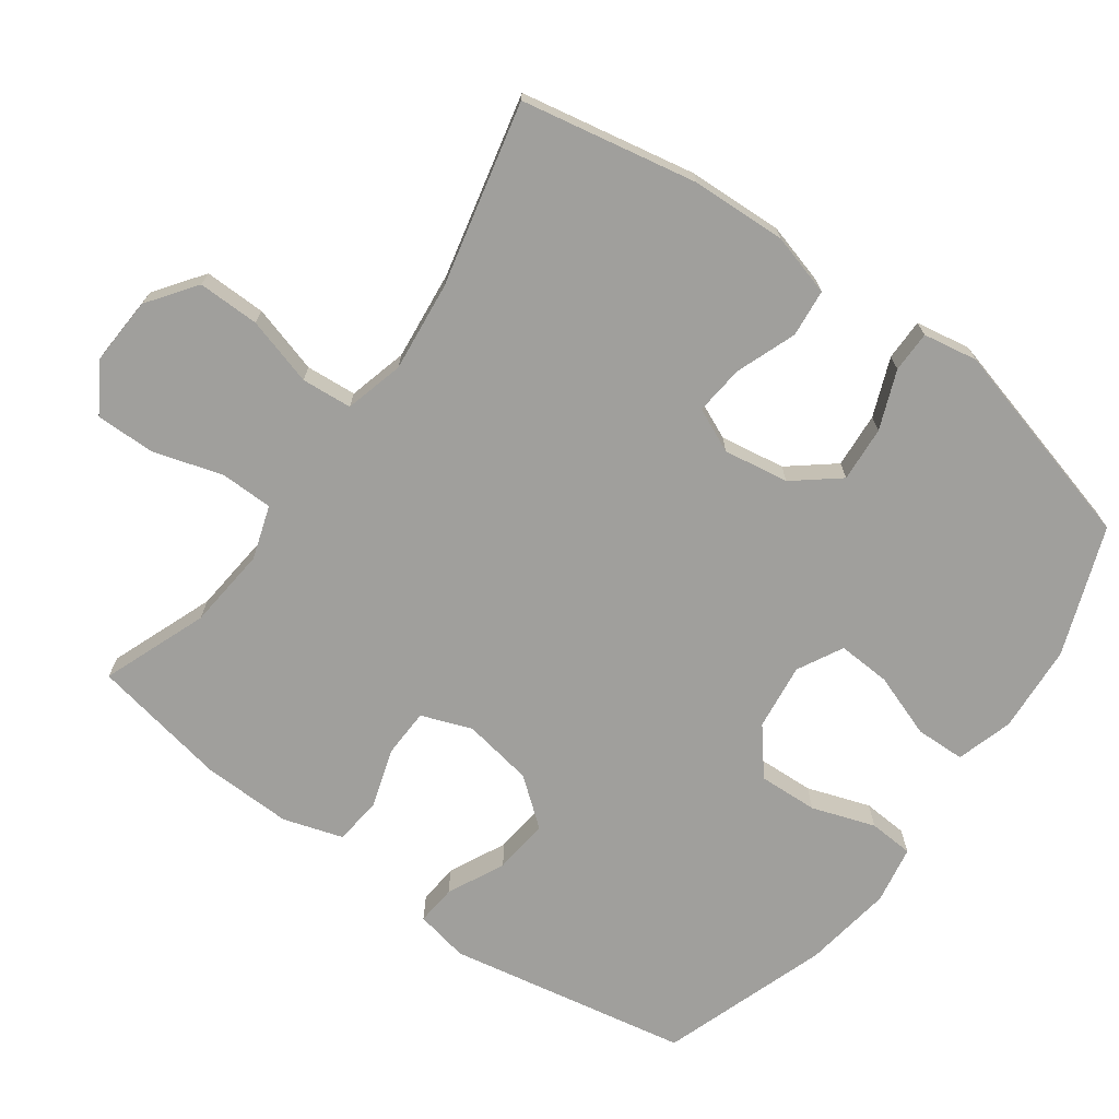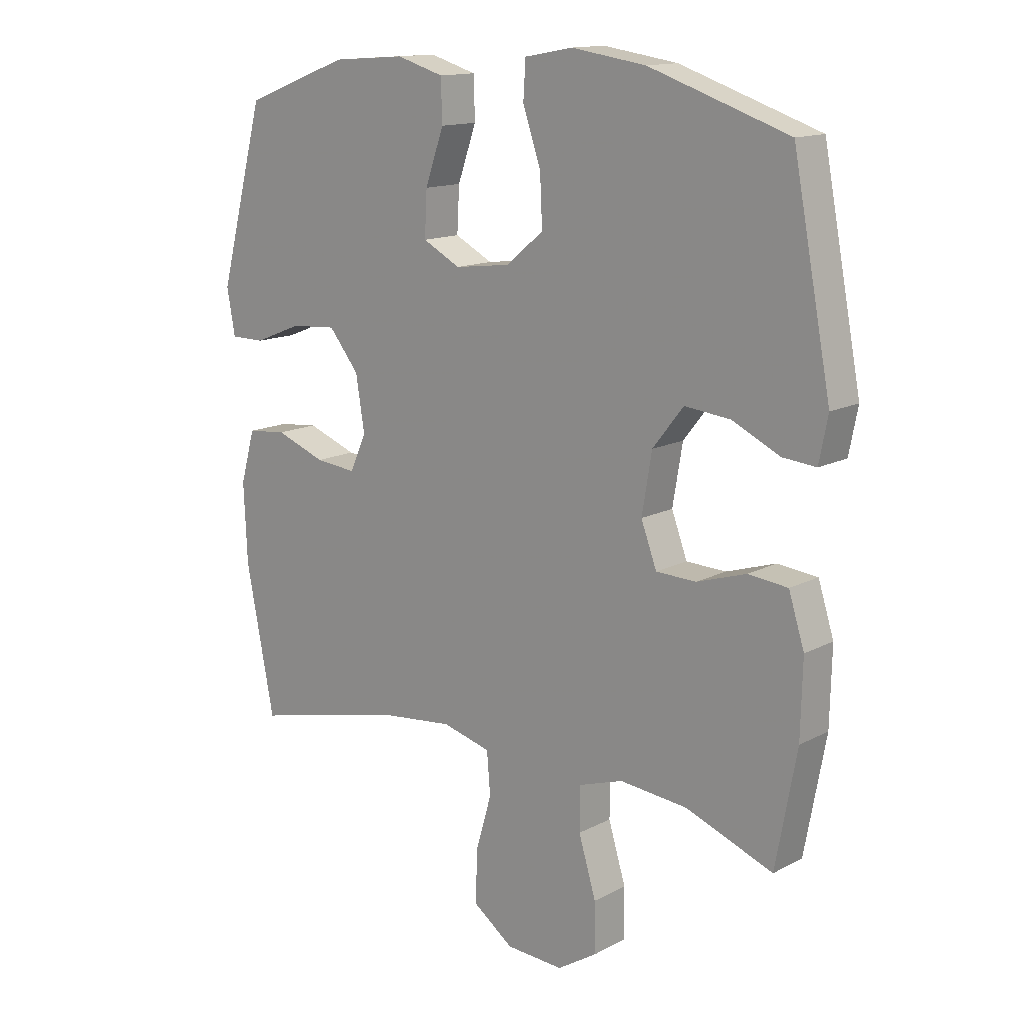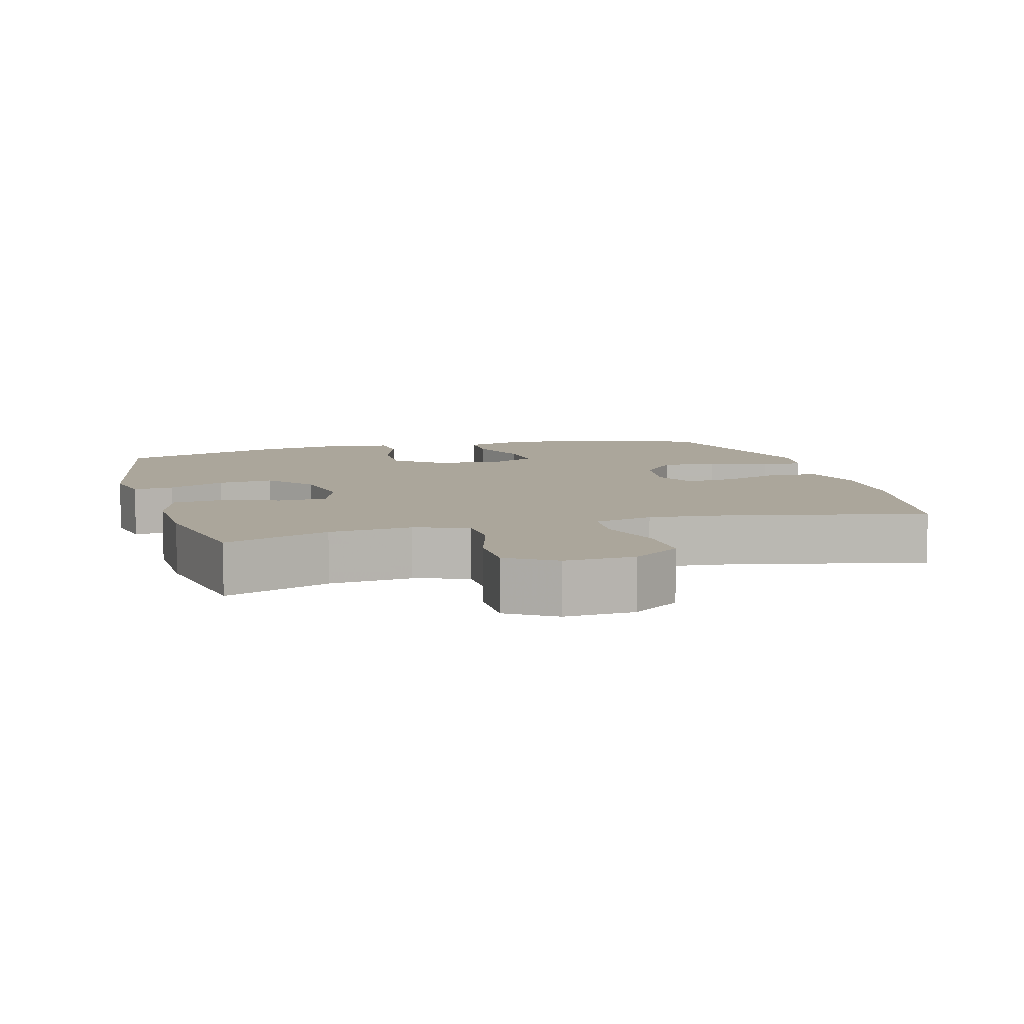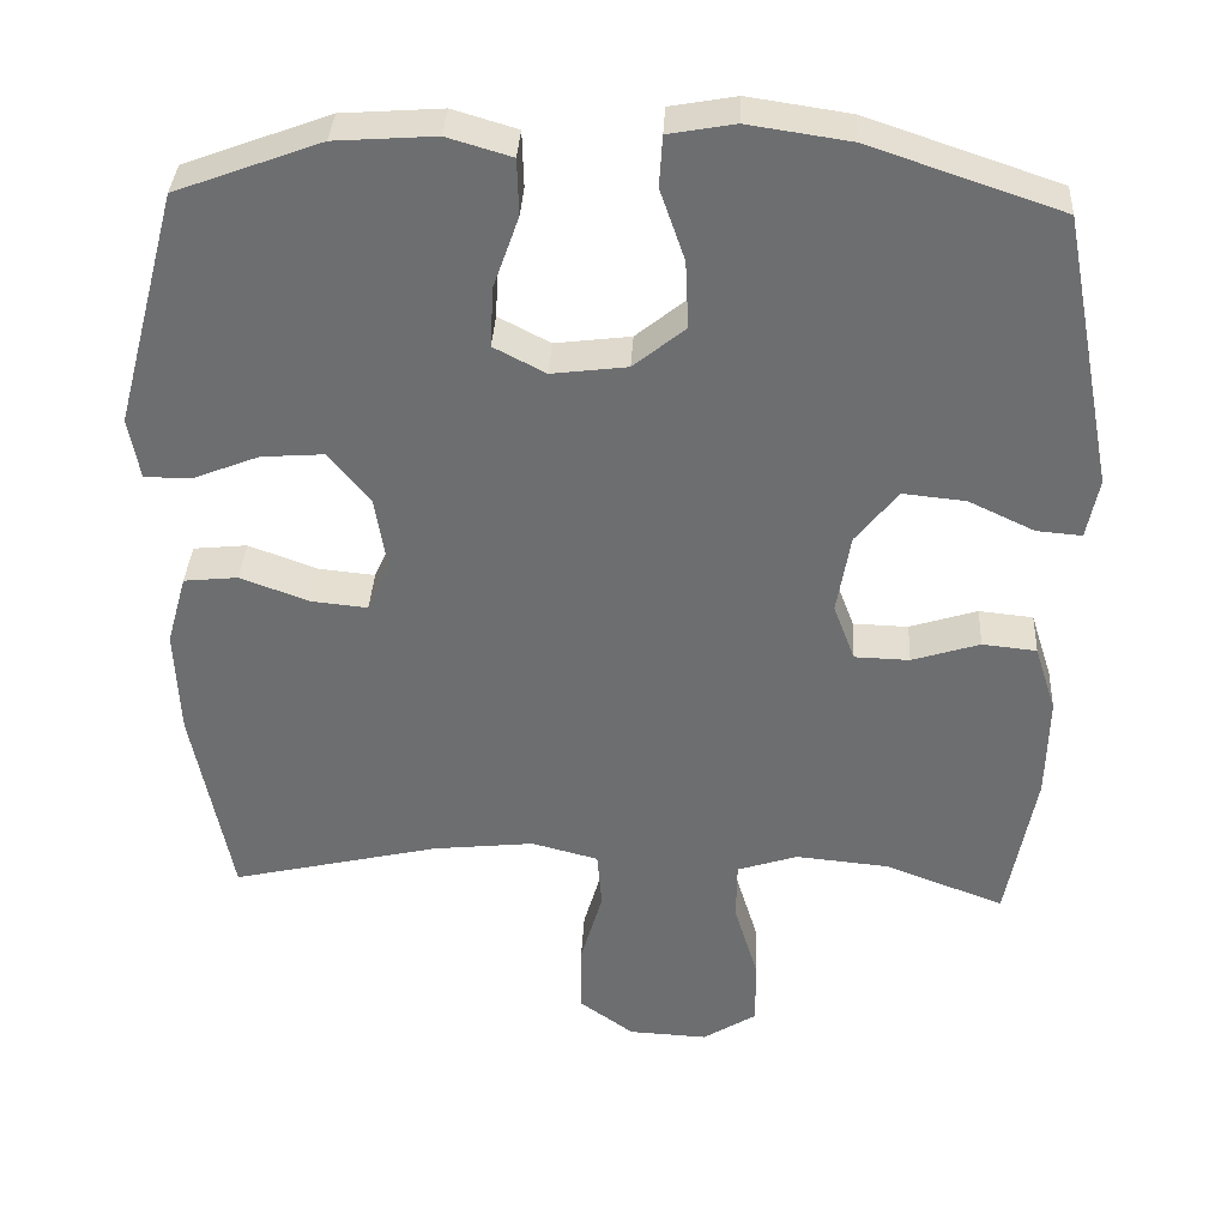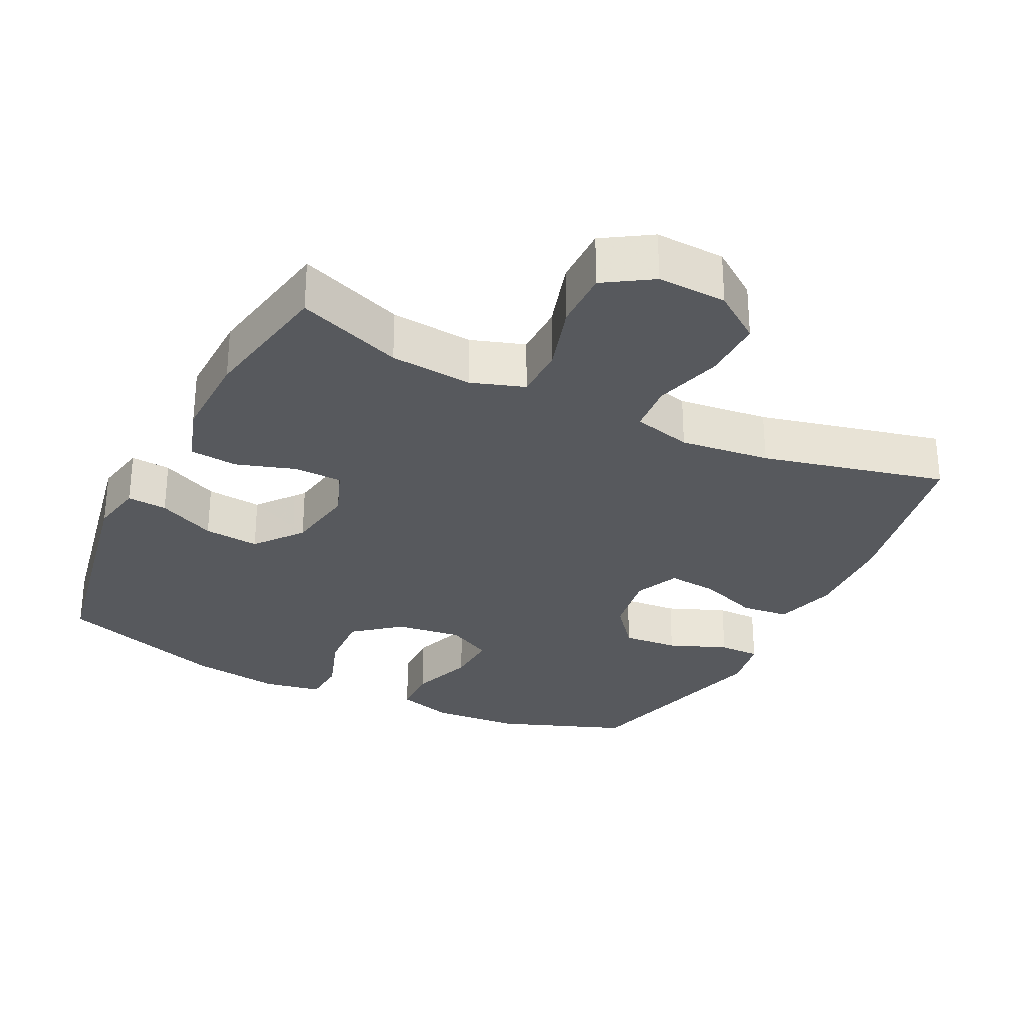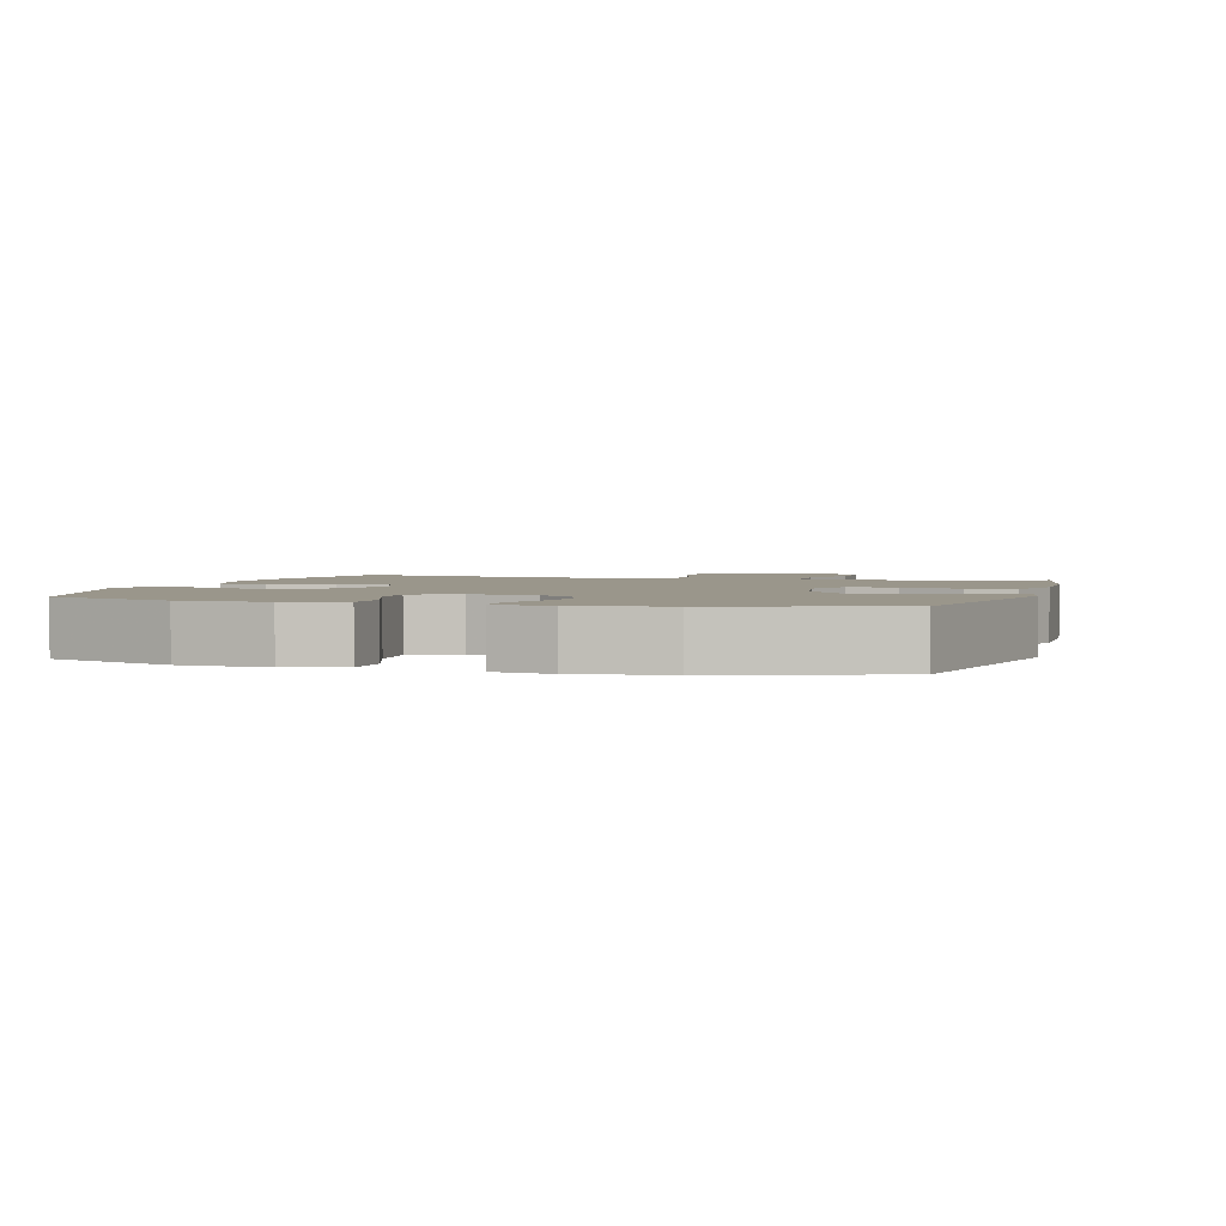
<metadata>
{"format":"obj","ext":"obj","renderer":"f3d","projection":"perspective","resolution":1024,"background":"white","views":[{"elev":-71.2,"azim":-126.0,"up":"+Y"},{"elev":14.1,"azim":41.2,"up":"+Z"},{"elev":7.9,"azim":164.4,"up":"+Y"},{"elev":35.5,"azim":3.0,"up":"+Z"},{"elev":-29.4,"azim":153.8,"up":"+Y"},{"elev":2.3,"azim":16.2,"up":"+Y"}]}
</metadata>
<code>
v -0.5 0.07 -0.5
v -0.549 0.07 -0.249
v -0.555 0.07 -0.114
v -0.53 0.07 -0.025
v -0.462 0.07 -0.018
v -0.376 0.07 -0.05
v -0.305 0.07 -0.057
v -0.277 0.07 0.006
v -0.292 0.07 0.099
v -0.344 0.07 0.163
v -0.423 0.07 0.157
v -0.506 0.07 0.124
v -0.565 0.07 0.124
v -0.579 0.07 0.202
v -0.5 0.07 0.5
v -0.318 0.07 0.568
v -0.192 0.07 0.577
v -0.111 0.07 0.553
v -0.109 0.07 0.482
v -0.141 0.07 0.391
v -0.145 0.07 0.315
v -0.08 0.07 0.281
v 0.015 0.07 0.293
v 0.08 0.07 0.346
v 0.076 0.07 0.431
v 0.045 0.07 0.521
v 0.049 0.07 0.585
v 0.132 0.07 0.6
v 0.26 0.07 0.581
v 0.5 0.07 0.5
v 0.566 0.07 0.155
v 0.551 0.07 0.079
v 0.494 0.07 0.084
v 0.412 0.07 0.123
v 0.333 0.07 0.131
v 0.28 0.07 0.064
v 0.263 0.07 -0.037
v 0.29 0.07 -0.109
v 0.359 0.07 -0.111
v 0.444 0.07 -0.084
v 0.512 0.07 -0.091
v 0.539 0.07 -0.176
v 0.536 0.07 -0.305
v 0.5 0.07 -0.5
v 0.35 0.07 -0.443
v 0.233 0.07 -0.432
v 0.157 0.07 -0.457
v 0.156 0.07 -0.532
v 0.186 0.07 -0.631
v 0.187 0.07 -0.716
v 0.119 0.07 -0.759
v 0.02 0.07 -0.754
v -0.049 0.07 -0.704
v -0.048 0.07 -0.616
v -0.02 0.07 -0.519
v -0.026 0.07 -0.447
v -0.11 0.07 -0.425
v -0.238 0.07 -0.439
v -0.5 0 -0.5
v -0.549 0 -0.249
v -0.555 0 -0.114
v -0.53 0 -0.025
v -0.462 0 -0.018
v -0.376 0 -0.05
v -0.305 0 -0.057
v -0.277 0 0.006
v -0.292 0 0.099
v -0.344 0 0.163
v -0.423 0 0.157
v -0.506 0 0.124
v -0.565 0 0.124
v -0.579 0 0.202
v -0.5 0 0.5
v -0.318 0 0.568
v -0.192 0 0.577
v -0.111 0 0.553
v -0.109 0 0.482
v -0.141 0 0.391
v -0.145 0 0.315
v -0.08 0 0.281
v 0.015 0 0.293
v 0.08 0 0.346
v 0.076 0 0.431
v 0.045 0 0.521
v 0.049 0 0.585
v 0.132 0 0.6
v 0.26 0 0.581
v 0.5 0 0.5
v 0.566 0 0.155
v 0.551 0 0.079
v 0.494 0 0.084
v 0.412 0 0.123
v 0.333 0 0.131
v 0.28 0 0.064
v 0.263 0 -0.037
v 0.29 0 -0.109
v 0.359 0 -0.111
v 0.444 0 -0.084
v 0.512 0 -0.091
v 0.539 0 -0.176
v 0.536 0 -0.305
v 0.5 0 -0.5
v 0.35 0 -0.443
v 0.233 0 -0.432
v 0.157 0 -0.457
v 0.156 0 -0.532
v 0.186 0 -0.631
v 0.187 0 -0.716
v 0.119 0 -0.759
v 0.02 0 -0.754
v -0.049 0 -0.704
v -0.048 0 -0.616
v -0.02 0 -0.519
v -0.026 0 -0.447
v -0.11 0 -0.425
v -0.238 0 -0.439
f 53 54 55
f 52 53 55
f 51 52 55
f 50 51 55
f 49 50 55
f 48 49 55
f 47 48 55 56
f 46 47 56 57
f 43 44 45
f 42 43 45
f 41 42 45
f 40 41 45
f 39 40 45
f 38 39 45 46
f 37 38 46 57
f 32 33 34
f 31 32 34
f 30 31 34
f 29 30 34
f 28 29 34
f 27 28 34
f 26 27 34
f 25 26 34
f 24 25 34 35
f 23 24 35 36
f 18 19 20
f 17 18 20
f 16 17 20
f 15 16 20
f 14 15 20
f 13 14 20
f 12 13 20
f 11 12 20
f 10 11 20 21
f 9 10 21 22
f 4 5 6
f 3 4 6
f 2 3 6
f 1 2 6
f 58 1 6
f 58 6 7
f 57 58 7 8
f 36 37 57
f 23 36 57
f 22 23 57
f 9 22 57
f 8 9 57
f 113 112 111
f 113 111 110
f 113 110 109
f 113 109 108
f 113 108 107
f 113 107 106
f 114 113 106 105
f 115 114 105 104
f 103 102 101
f 103 101 100
f 103 100 99
f 103 99 98
f 103 98 97
f 104 103 97 96
f 115 104 96 95
f 92 91 90
f 92 90 89
f 92 89 88
f 92 88 87
f 92 87 86
f 92 86 85
f 92 85 84
f 92 84 83
f 93 92 83 82
f 94 93 82 81
f 78 77 76
f 78 76 75
f 78 75 74
f 78 74 73
f 78 73 72
f 78 72 71
f 78 71 70
f 78 70 69
f 79 78 69 68
f 80 79 68 67
f 64 63 62
f 64 62 61
f 64 61 60
f 64 60 59
f 64 59 116
f 65 64 116
f 66 65 116 115
f 115 95 94
f 115 94 81
f 115 81 80
f 115 80 67
f 115 67 66
f 1 59 60 2
f 2 60 61 3
f 3 61 62 4
f 4 62 63 5
f 5 63 64 6
f 6 64 65 7
f 7 65 66 8
f 8 66 67 9
f 9 67 68 10
f 10 68 69 11
f 11 69 70 12
f 12 70 71 13
f 13 71 72 14
f 14 72 73 15
f 15 73 74 16
f 16 74 75 17
f 17 75 76 18
f 18 76 77 19
f 19 77 78 20
f 20 78 79 21
f 21 79 80 22
f 22 80 81 23
f 23 81 82 24
f 24 82 83 25
f 25 83 84 26
f 26 84 85 27
f 27 85 86 28
f 28 86 87 29
f 29 87 88 30
f 30 88 89 31
f 31 89 90 32
f 32 90 91 33
f 33 91 92 34
f 34 92 93 35
f 35 93 94 36
f 36 94 95 37
f 37 95 96 38
f 38 96 97 39
f 39 97 98 40
f 40 98 99 41
f 41 99 100 42
f 42 100 101 43
f 43 101 102 44
f 44 102 103 45
f 45 103 104 46
f 46 104 105 47
f 47 105 106 48
f 48 106 107 49
f 49 107 108 50
f 50 108 109 51
f 51 109 110 52
f 52 110 111 53
f 53 111 112 54
f 54 112 113 55
f 55 113 114 56
f 56 114 115 57
f 57 115 116 58
f 58 116 59 1

</code>
